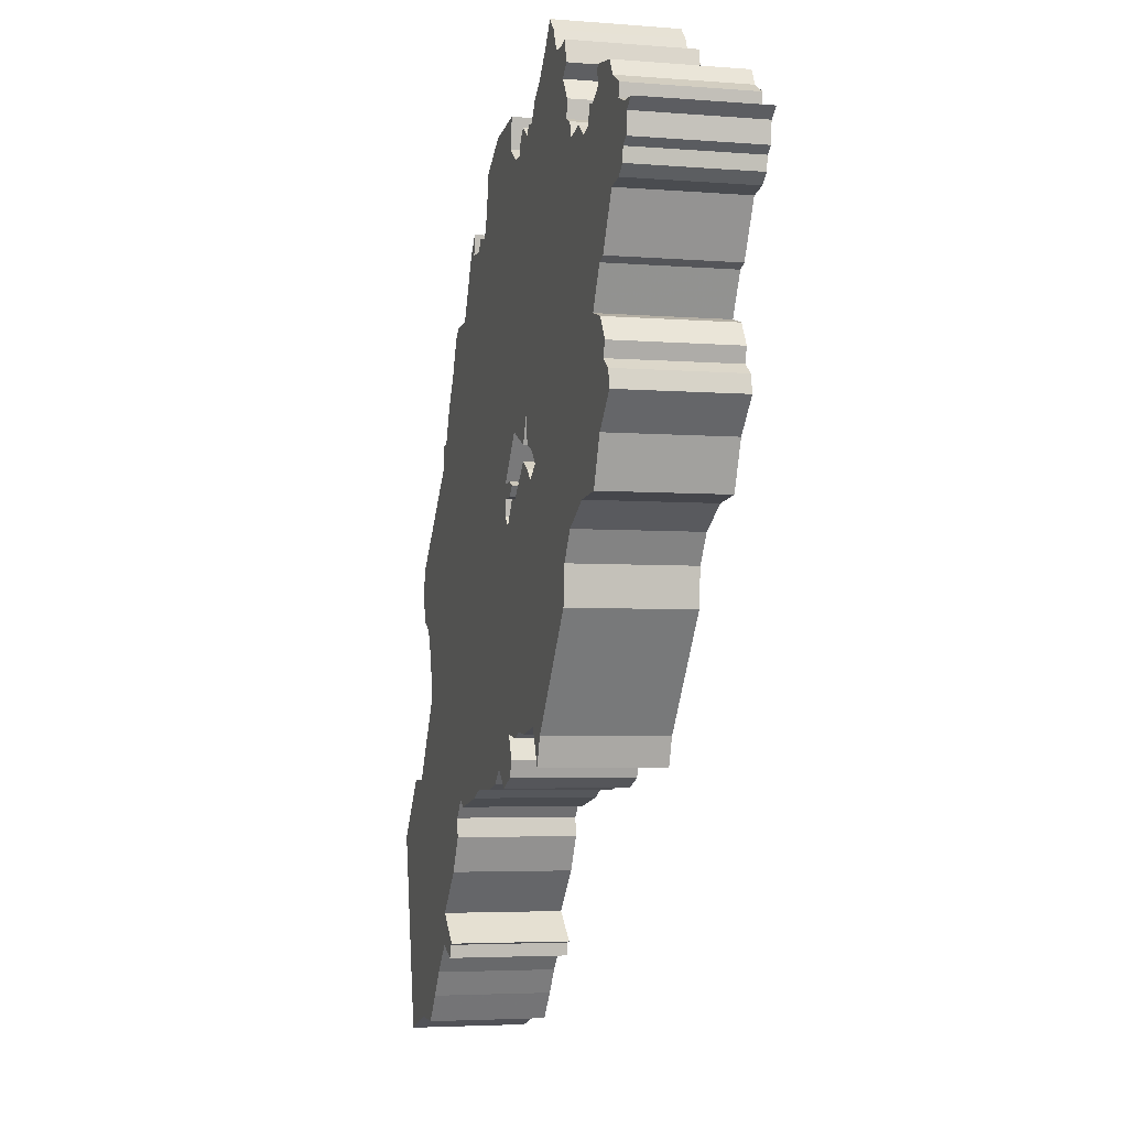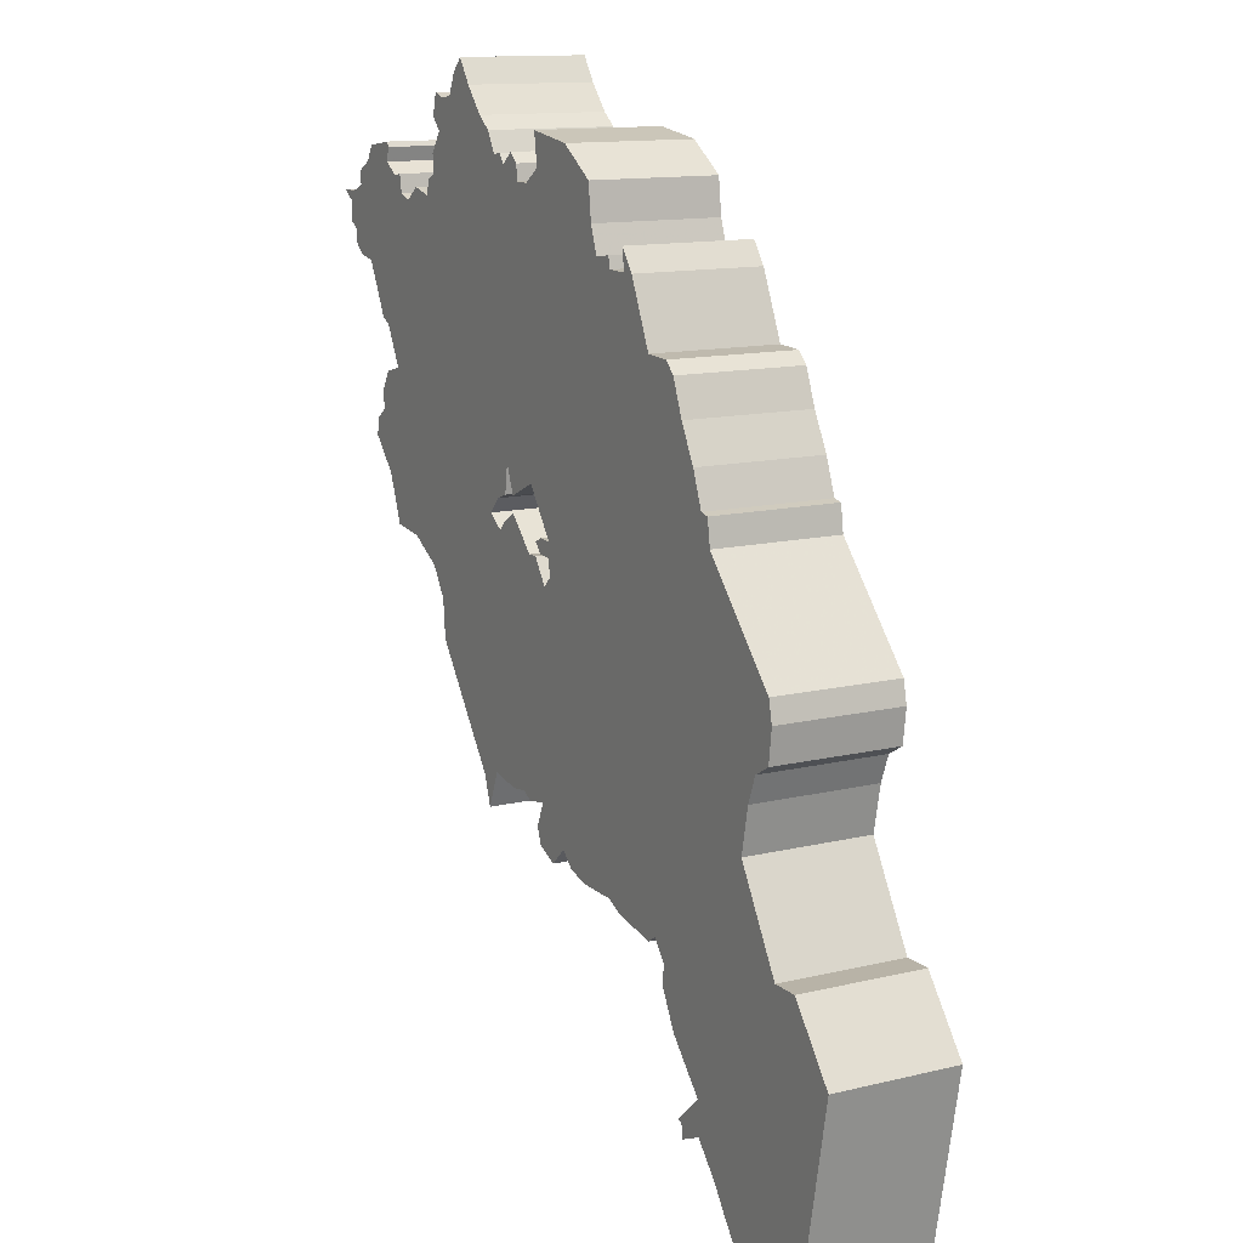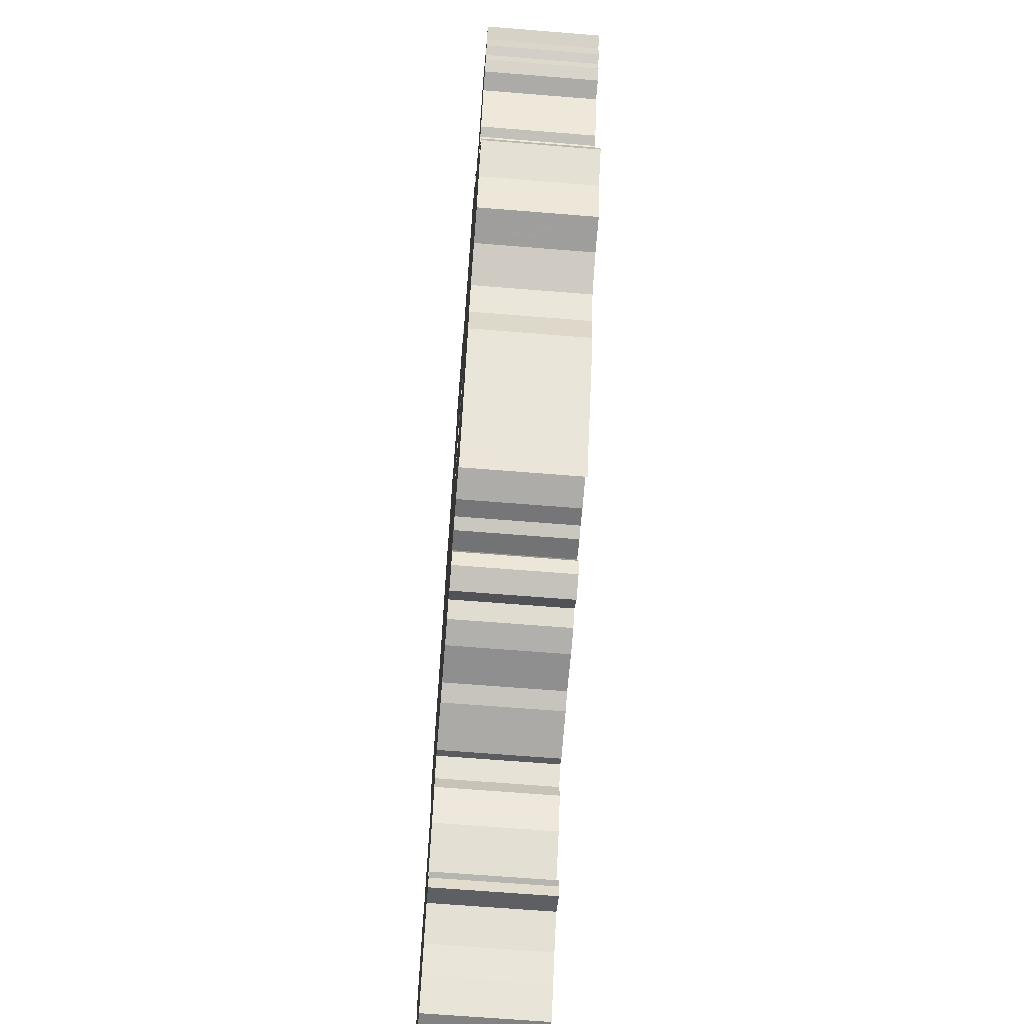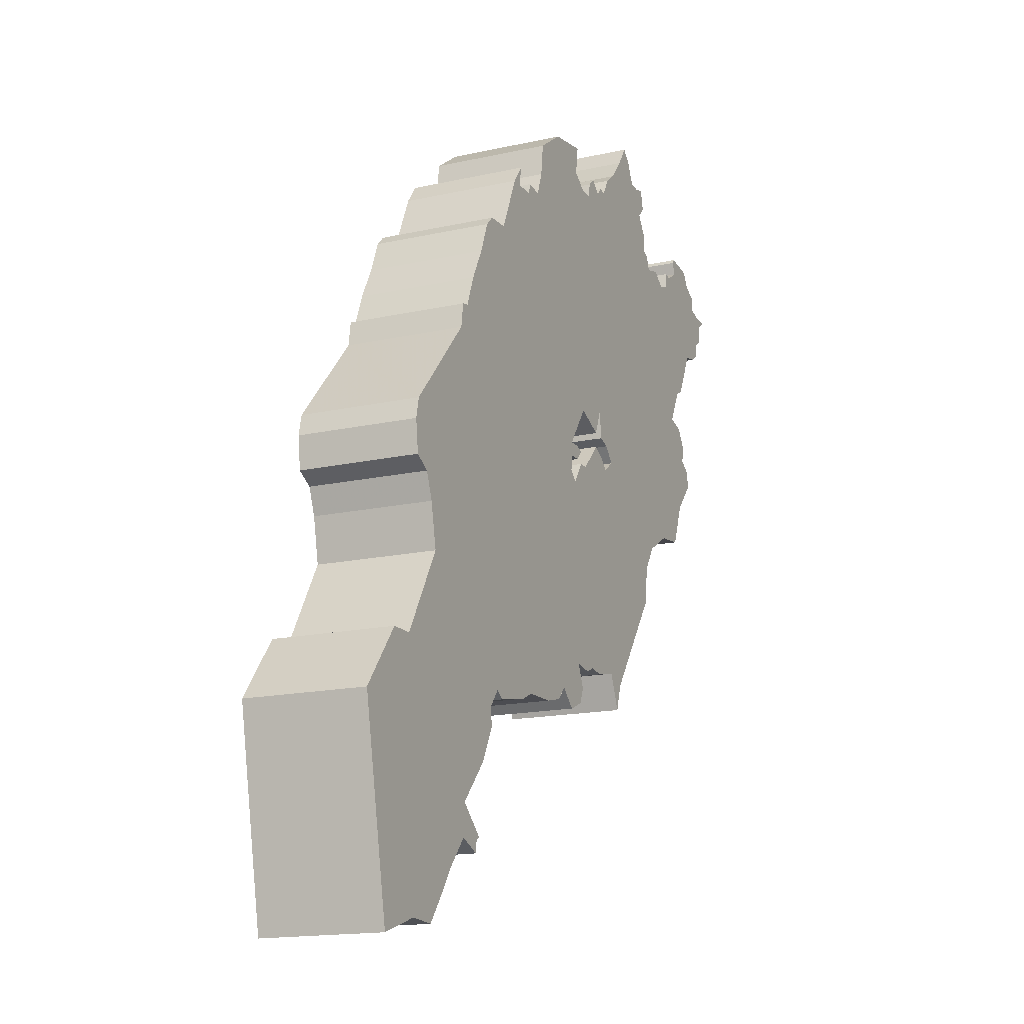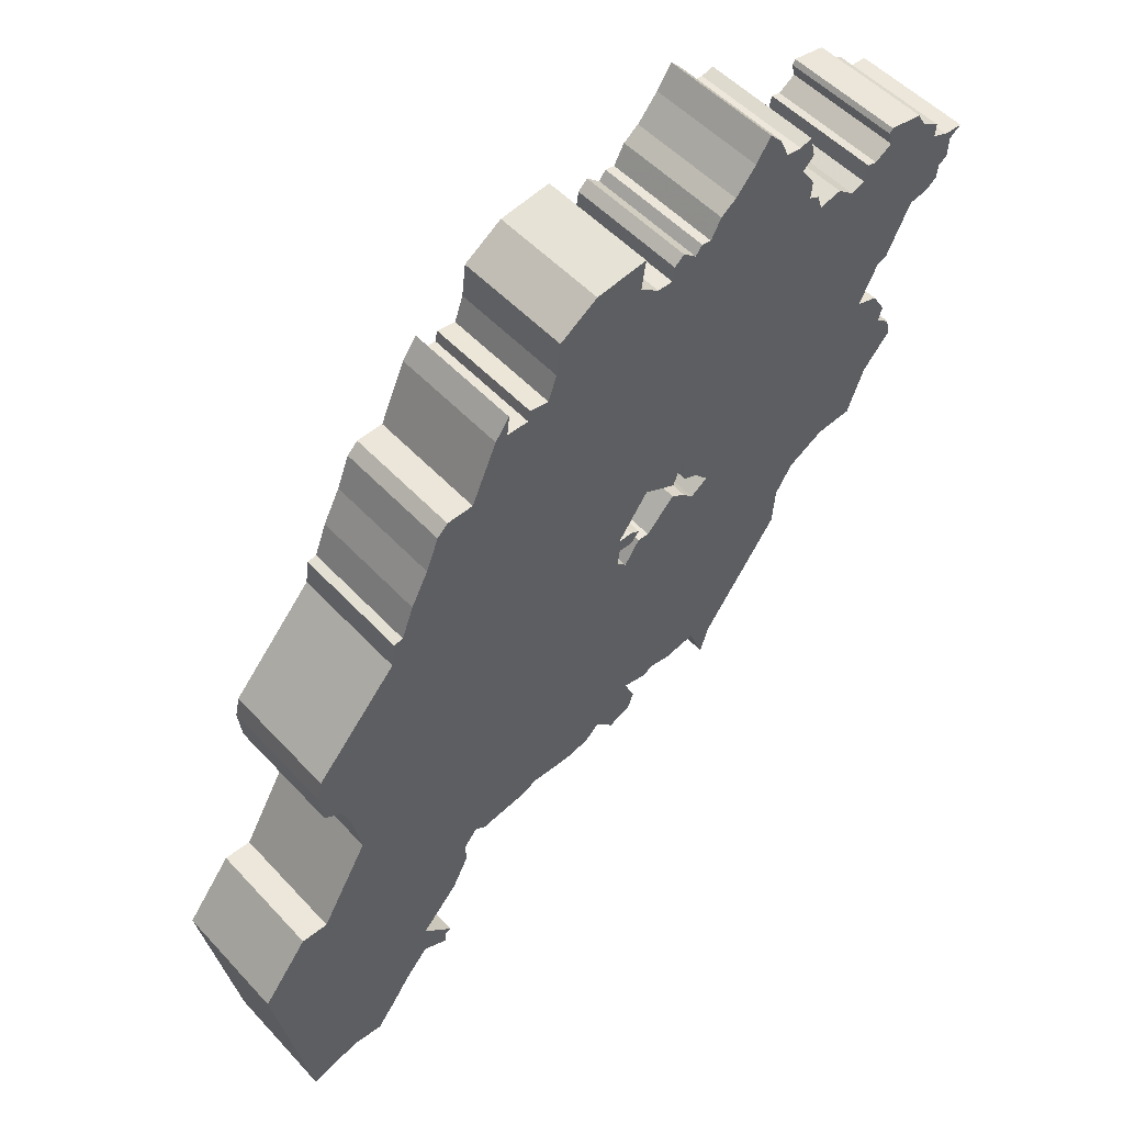
<metadata>
{"format":"obj","ext":"obj","renderer":"f3d","projection":"perspective","resolution":1024,"background":"white","views":[{"elev":-4.0,"azim":74.6,"up":"+Z"},{"elev":12.8,"azim":-119.4,"up":"+Z"},{"elev":-64.6,"azim":85.3,"up":"+Z"},{"elev":-16.0,"azim":-65.1,"up":"+Z"},{"elev":50.7,"azim":-40.8,"up":"+Z"}]}
</metadata>
<code>
o DALARNA_Plane.026
v -1.875 -0.3262 3.686
v -1.926 -0.3262 3.552
v -1.403 -0.3262 2.076
v -1.599 -0.3262 2.037
v -1.34 -0.3262 4.26
v -1.001 -0.3262 2.195
v -1.592 -0.3262 4.012
v -1.163 -0.3262 2.112
v -1.749 -0.3262 3.962
v -1.249 -0.3262 4.295
v -1.423 -0.3262 4.343
v -1.33 -0.3262 2.11
v -1.803 -0.3262 3.826
v -1.33 -0.3262 4.305
v -1.432 -0.3262 4.258
v -1.058 -0.3262 2.138
v -1.704 -0.3262 4.007
v -0.9243 -0.3262 2.122
v -1.484 -0.3262 4.258
v 0.5003 -0.3262 3.461
v 0.5293 -0.3262 4.13
v -0.4306 -0.3262 2.205
v 0.6974 -0.3262 4.263
v -0.7523 -0.3262 2.311
v 0.3927 -0.3262 3.72
v 0.01317 -0.3262 3.035
v 0.7519 -0.3262 4.383
v -0.8068 -0.3262 2.231
v 0.4288 -0.3262 3.573
v 0.3119 -0.3262 3.14
v 0.6547 -0.3262 4.183
v -0.623 -0.3262 2.325
v 0.3842 -0.3262 3.903
v -0.07285 -0.3262 2.766
v 0.6748 -0.3262 4.384
v -0.8321 -0.3262 2.163
v 0.4862 -0.3262 3.532
v 0.3844 -0.3262 3.33
v 0.6097 -0.3262 4.146
v -0.4913 -0.3262 2.353
v 0.4253 -0.3262 3.92
v -0.3935 -0.3262 2.32
v 0.703 -0.3262 4.347
v -0.8485 -0.3262 2.326
v 0.4462 -0.3262 3.633
v 0.1645 -0.3262 3.123
v 0.6603 -0.3262 4.239
v -0.7034 -0.3262 2.336
v 0.3038 -0.3262 3.745
v -0.05938 -0.3262 2.92
v -0.681 -0.3262 4.564
v -0.8155 -0.3262 4.683
v -0.515 -0.3262 4.586
v -1.196 -0.3262 4.538
v -0.4065 -0.3262 4.716
v -0.7541 -0.3262 4.501
v -0.5842 -0.3262 4.555
v -1.213 -0.3262 4.399
v 0.2484 -0.3262 4.402
v -0.69 -0.3262 4.503
v -0.6405 -0.3262 4.601
v -1.033 -0.3262 4.65
v -0.4706 -0.3262 4.667
v -0.834 -0.3262 4.559
v -0.5555 -0.3262 4.592
v -0.1676 -0.3262 4.772
v -0.2575 -0.3262 4.911
v -0.05414 -0.3262 4.782
v -0.3202 -0.3262 4.817
v -0.03086 -0.3262 4.49
v -0.2067 -0.3262 4.859
v -0.105 -0.3262 4.767
v -0.07991 -0.3262 4.646
v -0.03355 -0.3262 4.694
v -0.02388 -0.3262 4.562
v 0.01031 -0.3262 4.472
v 0.1215 -0.3262 4.433
v 0.1889 -0.3262 4.382
v 0.03045 -0.3262 4.409
v 0.3001 -0.3262 4.464
v 0.3713 -0.3262 4.511
v 0.2605 -0.3262 4.473
v 0.3695 -0.3262 4.585
v 0.5084 -0.3262 4.565
v 0.3566 -0.3262 4.566
v 0.6152 -0.3262 4.463
v 0.6096 -0.3262 4.41
v 0.5421 -0.3262 4.504
v -2.184 -0.3262 2.491
v -2.352 -0.3262 2.957
v -2.539 -0.3262 1.057
v -1.98 -0.3262 3.442
v -1.703 -0.3262 1.99
v -2.26 -0.3262 2.779
v -2.502 -0.3262 2.136
v -1.965 -0.3262 3.544
v -1.643 -0.3262 2.065
v -2.22 -0.3262 2.673
v -2.388 -0.3262 2.137
v -2.333 -0.3262 3.044
v -2.33 -0.3262 1.128
v -2.336 -0.3262 2.823
v -2.698 -0.3262 1.88
v -1.8 -0.3262 1.474
v -1.769 -0.3262 1.767
v -1.831 -0.3262 1.413
v -1.695 -0.3262 1.912
v -2.197 -0.3262 1.119
v -1.926 -0.3262 1.591
v -1.823 -0.3262 1.467
v -2.037 -0.3262 1.339
v -1.934 -0.3262 1.459
v -2.109 -0.3262 1.235
v -0.5349 -0.3262 3.26
v -0.5771 -0.3262 3.302
v -0.6364 -0.3262 3.338
v -0.7577 -0.3262 3.211
v -0.8052 -0.3262 3.213
v -0.8698 -0.3262 3.115
v -0.9107 -0.3262 3.156
v -0.9002 -0.3262 3.223
v -0.4623 -0.3262 3.312
v -0.5204 -0.3262 3.374
v -0.5771 -0.3262 3.395
v -0.5929 -0.3262 3.512
v -0.6364 -0.3262 3.401
v -0.7736 -0.3262 3.465
v -0.9055 -0.3262 3.28
v -0.8448 -0.3262 3.284
v -0.8065 -0.3262 3.265
v -0.8421 -0.3262 3.225
v -1.875 0.1738 3.686
v -1.926 0.1738 3.552
v -1.403 0.1738 2.076
v -1.599 0.1738 2.037
v -1.34 0.1738 4.26
v -1.001 0.1738 2.195
v -1.592 0.1738 4.012
v -1.163 0.1738 2.112
v -1.749 0.1738 3.962
v -1.249 0.1738 4.295
v -1.423 0.1738 4.343
v -1.33 0.1738 2.11
v -1.803 0.1738 3.826
v -1.33 0.1738 4.305
v -1.432 0.1738 4.258
v -1.058 0.1738 2.138
v -1.704 0.1738 4.007
v -0.9243 0.1738 2.122
v -1.484 0.1738 4.258
v 0.5003 0.1738 3.461
v 0.5293 0.1738 4.13
v -0.4306 0.1738 2.205
v 0.6974 0.1738 4.263
v -0.7523 0.1738 2.311
v 0.3927 0.1738 3.72
v 0.01317 0.1738 3.035
v 0.7519 0.1738 4.383
v -0.8068 0.1738 2.231
v 0.4288 0.1738 3.573
v 0.3119 0.1738 3.14
v 0.6547 0.1738 4.183
v -0.623 0.1738 2.325
v 0.3842 0.1738 3.903
v -0.07285 0.1738 2.766
v 0.6748 0.1738 4.384
v -0.8321 0.1738 2.163
v 0.4862 0.1738 3.532
v 0.3844 0.1738 3.33
v 0.6097 0.1738 4.146
v -0.4913 0.1738 2.353
v 0.4253 0.1738 3.92
v -0.3935 0.1738 2.32
v 0.703 0.1738 4.347
v -0.8485 0.1738 2.326
v 0.4462 0.1738 3.633
v 0.1645 0.1738 3.123
v 0.6603 0.1738 4.239
v -0.7034 0.1738 2.336
v 0.3038 0.1738 3.745
v -0.05938 0.1738 2.92
v -0.681 0.1738 4.564
v -0.8155 0.1738 4.683
v -0.515 0.1738 4.586
v -1.196 0.1738 4.538
v -0.4065 0.1738 4.716
v -0.7541 0.1738 4.501
v -0.5842 0.1738 4.555
v -1.213 0.1738 4.399
v 0.2484 0.1738 4.402
v -0.69 0.1738 4.503
v -0.6405 0.1738 4.601
v -1.033 0.1738 4.65
v -0.4706 0.1738 4.667
v -0.834 0.1738 4.559
v -0.5555 0.1738 4.592
v -0.1676 0.1738 4.772
v -0.2575 0.1738 4.911
v -0.05414 0.1738 4.782
v -0.3202 0.1738 4.817
v -0.03086 0.1738 4.49
v -0.2067 0.1738 4.859
v -0.105 0.1738 4.767
v -0.07991 0.1738 4.646
v -0.03355 0.1738 4.694
v -0.02388 0.1738 4.562
v 0.01031 0.1738 4.472
v 0.1215 0.1738 4.433
v 0.1889 0.1738 4.382
v 0.03045 0.1738 4.409
v 0.3001 0.1738 4.464
v 0.3713 0.1738 4.511
v 0.2605 0.1738 4.473
v 0.3695 0.1738 4.585
v 0.5084 0.1738 4.565
v 0.3566 0.1738 4.566
v 0.6152 0.1738 4.463
v 0.6096 0.1738 4.41
v 0.5421 0.1738 4.504
v -2.184 0.1738 2.491
v -2.352 0.1738 2.957
v -2.539 0.1738 1.057
v -1.98 0.1738 3.442
v -1.703 0.1738 1.99
v -2.26 0.1738 2.779
v -2.502 0.1738 2.136
v -1.965 0.1738 3.544
v -1.643 0.1738 2.065
v -2.22 0.1738 2.673
v -2.388 0.1738 2.137
v -2.333 0.1738 3.044
v -2.33 0.1738 1.128
v -2.336 0.1738 2.823
v -2.698 0.1738 1.88
v -1.8 0.1738 1.474
v -1.769 0.1738 1.767
v -1.831 0.1738 1.413
v -1.695 0.1738 1.912
v -2.197 0.1738 1.119
v -1.926 0.1738 1.591
v -1.823 0.1738 1.467
v -2.037 0.1738 1.339
v -1.934 0.1738 1.459
v -2.109 0.1738 1.235
v -0.5349 0.1738 3.26
v -0.5771 0.1738 3.302
v -0.6364 0.1738 3.338
v -0.7577 0.1738 3.211
v -0.8052 0.1738 3.213
v -0.8698 0.1738 3.115
v -0.9107 0.1738 3.156
v -0.9002 0.1738 3.223
v -0.4623 0.1738 3.312
v -0.5204 0.1738 3.374
v -0.5771 0.1738 3.395
v -0.5929 0.1738 3.512
v -0.6364 0.1738 3.401
v -0.7736 0.1738 3.465
v -0.9055 0.1738 3.28
v -0.8448 0.1738 3.284
v -0.8065 0.1738 3.265
v -0.8421 0.1738 3.225
f 26 46 122
f 46 30 122
f 30 38 122
f 1 131 128
f 131 130 128
f 130 129 128
f 1 128 127
f 38 123 122
f 38 20 123
f 20 124 123
f 20 125 124
f 127 126 125
f 20 37 125
f 1 127 125
f 37 1 125
f 29 1 37
f 45 1 29
f 25 1 45
f 13 1 25
f 25 49 13
f 49 33 13
f 33 9 13
f 33 41 9
f 41 21 9
f 7 17 9
f 21 7 9
f 21 19 7
f 21 39 19
f 39 31 19
f 31 47 19
f 47 15 19
f 47 23 15
f 15 11 19
f 23 5 15
f 10 14 5
f 23 10 5
f 23 43 10
f 43 58 10
f 43 78 58
f 43 27 78
f 78 79 58
f 78 77 79
f 35 59 78
f 27 35 78
f 35 87 59
f 79 54 58
f 80 82 59
f 87 80 59
f 79 56 54
f 79 76 56
f 87 86 80
f 86 88 80
f 88 81 80
f 76 70 56
f 70 60 56
f 70 75 60
f 56 64 54
f 57 51 60
f 75 57 60
f 88 84 81
f 84 85 81
f 64 62 54
f 57 61 51
f 53 65 57
f 75 53 57
f 64 52 62
f 75 73 53
f 84 83 85
f 73 63 53
f 73 74 63
f 74 55 63
f 74 72 55
f 74 68 72
f 66 69 55
f 72 66 55
f 66 71 69
f 71 67 69
f 103 91 101
f 101 108 113
f 103 101 113
f 103 113 111
f 103 111 112
f 112 106 110
f 103 112 110
f 103 110 104
f 103 104 109
f 103 109 105
f 103 105 107
f 95 103 107
f 95 107 93
f 95 93 97
f 3 97 4
f 3 95 97
f 3 12 95
f 12 8 95
f 8 16 95
f 6 18 36
f 16 99 95
f 16 89 99
f 16 6 89
f 6 36 28
f 6 28 89
f 40 22 42
f 28 44 89
f 44 24 48
f 40 42 34
f 48 32 40
f 44 48 89
f 48 40 89
f 40 34 89
f 34 98 89
f 34 94 98
f 34 50 94
f 50 102 94
f 50 90 102
f 50 26 90
f 26 100 90
f 26 119 100
f 26 114 119
f 26 122 114
f 119 92 100
f 119 120 92
f 117 118 119
f 114 117 119
f 120 121 92
f 114 116 117
f 121 131 92
f 131 2 92
f 131 1 2
f 114 115 116
f 2 96 92
f 157 253 177
f 253 161 177
f 253 169 161
f 259 262 132
f 259 261 262
f 259 260 261
f 258 259 132
f 253 254 169
f 254 151 169
f 254 255 151
f 255 256 151
f 256 257 258
f 256 168 151
f 256 258 132
f 256 132 168
f 132 160 168
f 132 176 160
f 132 156 176
f 132 144 156
f 144 180 156
f 144 164 180
f 144 140 164
f 140 172 164
f 140 152 172
f 140 148 138
f 140 138 152
f 138 150 152
f 150 170 152
f 150 162 170
f 150 178 162
f 150 146 178
f 146 154 178
f 150 142 146
f 146 136 154
f 136 145 141
f 136 141 154
f 141 174 154
f 141 189 174
f 189 209 174
f 209 158 174
f 189 210 209
f 210 208 209
f 209 190 166
f 209 166 158
f 190 218 166
f 189 185 210
f 190 213 211
f 190 211 218
f 185 187 210
f 187 207 210
f 211 217 218
f 211 219 217
f 211 212 219
f 187 201 207
f 187 191 201
f 191 206 201
f 185 195 187
f 191 182 188
f 191 188 206
f 212 215 219
f 212 216 215
f 185 193 195
f 182 192 188
f 188 196 184
f 188 184 206
f 193 183 195
f 184 204 206
f 216 214 215
f 184 194 204
f 194 205 204
f 194 186 205
f 186 203 205
f 203 199 205
f 186 200 197
f 186 197 203
f 200 202 197
f 200 198 202
f 232 222 234
f 244 239 232
f 244 232 234
f 242 244 234
f 243 242 234
f 241 237 243
f 241 243 234
f 235 241 234
f 240 235 234
f 236 240 234
f 238 236 234
f 238 234 226
f 224 238 226
f 228 224 226
f 134 135 228
f 134 228 226
f 134 226 143
f 226 139 143
f 226 147 139
f 167 149 137
f 226 230 147
f 230 220 147
f 220 137 147
f 159 167 137
f 220 159 137
f 173 153 171
f 220 175 159
f 179 155 175
f 165 173 171
f 171 163 179
f 220 179 175
f 220 171 179
f 220 165 171
f 220 229 165
f 229 225 165
f 225 181 165
f 225 233 181
f 233 221 181
f 221 157 181
f 221 231 157
f 231 250 157
f 250 245 157
f 245 253 157
f 231 223 250
f 223 251 250
f 250 249 248
f 250 248 245
f 223 252 251
f 248 247 245
f 223 262 252
f 223 133 262
f 133 132 262
f 247 246 245
f 223 227 133
f 114 122 253 245
f 238 224 93 107
f 88 86 217 219
f 206 204 73 75
f 193 185 54 62
f 180 164 33 49
f 167 159 28 36
f 39 21 152 170
f 18 6 137 149
f 121 120 251 252
f 243 237 106 112
f 234 222 91 103
f 82 80 211 213
f 69 67 198 200
f 195 183 52 64
f 174 158 27 43
f 46 26 157 177
f 148 140 9 17
f 12 3 134 143
f 126 127 258 257
f 115 114 245 246
f 233 225 94 102
f 228 135 4 97
f 207 201 70 76
f 63 55 186 194
f 50 34 165 181
f 168 160 29 37
f 171 153 22 40
f 150 138 7 19
f 131 121 252 262
f 240 236 105 109
f 227 223 92 96
f 216 212 81 85
f 205 199 68 74
f 65 53 184 196
f 44 28 159 175
f 178 154 23 47
f 189 141 10 58
f 1 13 144 132
f 127 128 259 258
f 116 115 246 247
f 103 95 226 234
f 229 220 89 98
f 210 207 76 79
f 64 56 187 195
f 87 35 166 218
f 38 30 161 169
f 172 152 21 41
f 143 139 8 12
f 110 106 237 241
f 97 93 224 228
f 215 214 83 84
f 202 198 67 71
f 58 54 185 189
f 45 29 160 176
f 48 24 155 179
f 19 11 142 150
f 145 136 5 14
f 128 129 260 259
f 117 116 247 248
f 108 101 232 239
f 99 89 220 230
f 209 208 77 78
f 196 188 57 65
f 60 51 182 191
f 170 162 31 39
f 42 22 153 173
f 13 9 140 144
f 122 123 254 253
f 113 108 239 244
f 98 94 225 229
f 85 83 214 216
f 72 68 199 203
f 200 186 55 69
f 177 161 30 46
f 49 25 156 180
f 36 18 149 167
f 15 5 136 146
f 129 130 261 260
f 118 117 248 249
f 109 104 235 240
f 231 221 90 100
f 79 77 208 210
f 78 59 190 209
f 192 182 51 61
f 40 32 163 171
f 43 23 154 174
f 14 10 141 145
f 2 1 132 133
f 123 124 255 254
f 112 111 242 243
f 230 226 95 99
f 219 215 84 88
f 75 70 201 206
f 191 187 56 60
f 47 31 162 178
f 181 157 26 50
f 37 20 151 168
f 147 137 6 16
f 130 131 262 261
f 119 118 249 250
f 241 235 104 110
f 101 91 222 232
f 213 190 59 82
f 71 66 197 202
f 62 52 183 193
f 41 33 164 172
f 175 155 24 44
f 146 142 11 15
f 3 4 135 134
f 124 125 256 255
f 244 242 111 113
f 100 92 223 231
f 218 217 86 87
f 74 73 204 205
f 61 57 188 192
f 179 163 32 48
f 35 27 158 166
f 169 151 20 38
f 17 7 138 148
f 120 119 250 251
f 107 105 236 238
f 102 90 221 233
f 212 211 80 81
f 203 197 66 72
f 194 184 53 63
f 173 165 34 42
f 176 156 25 45
f 16 8 139 147
f 96 2 133 227
f 125 126 257 256

</code>
